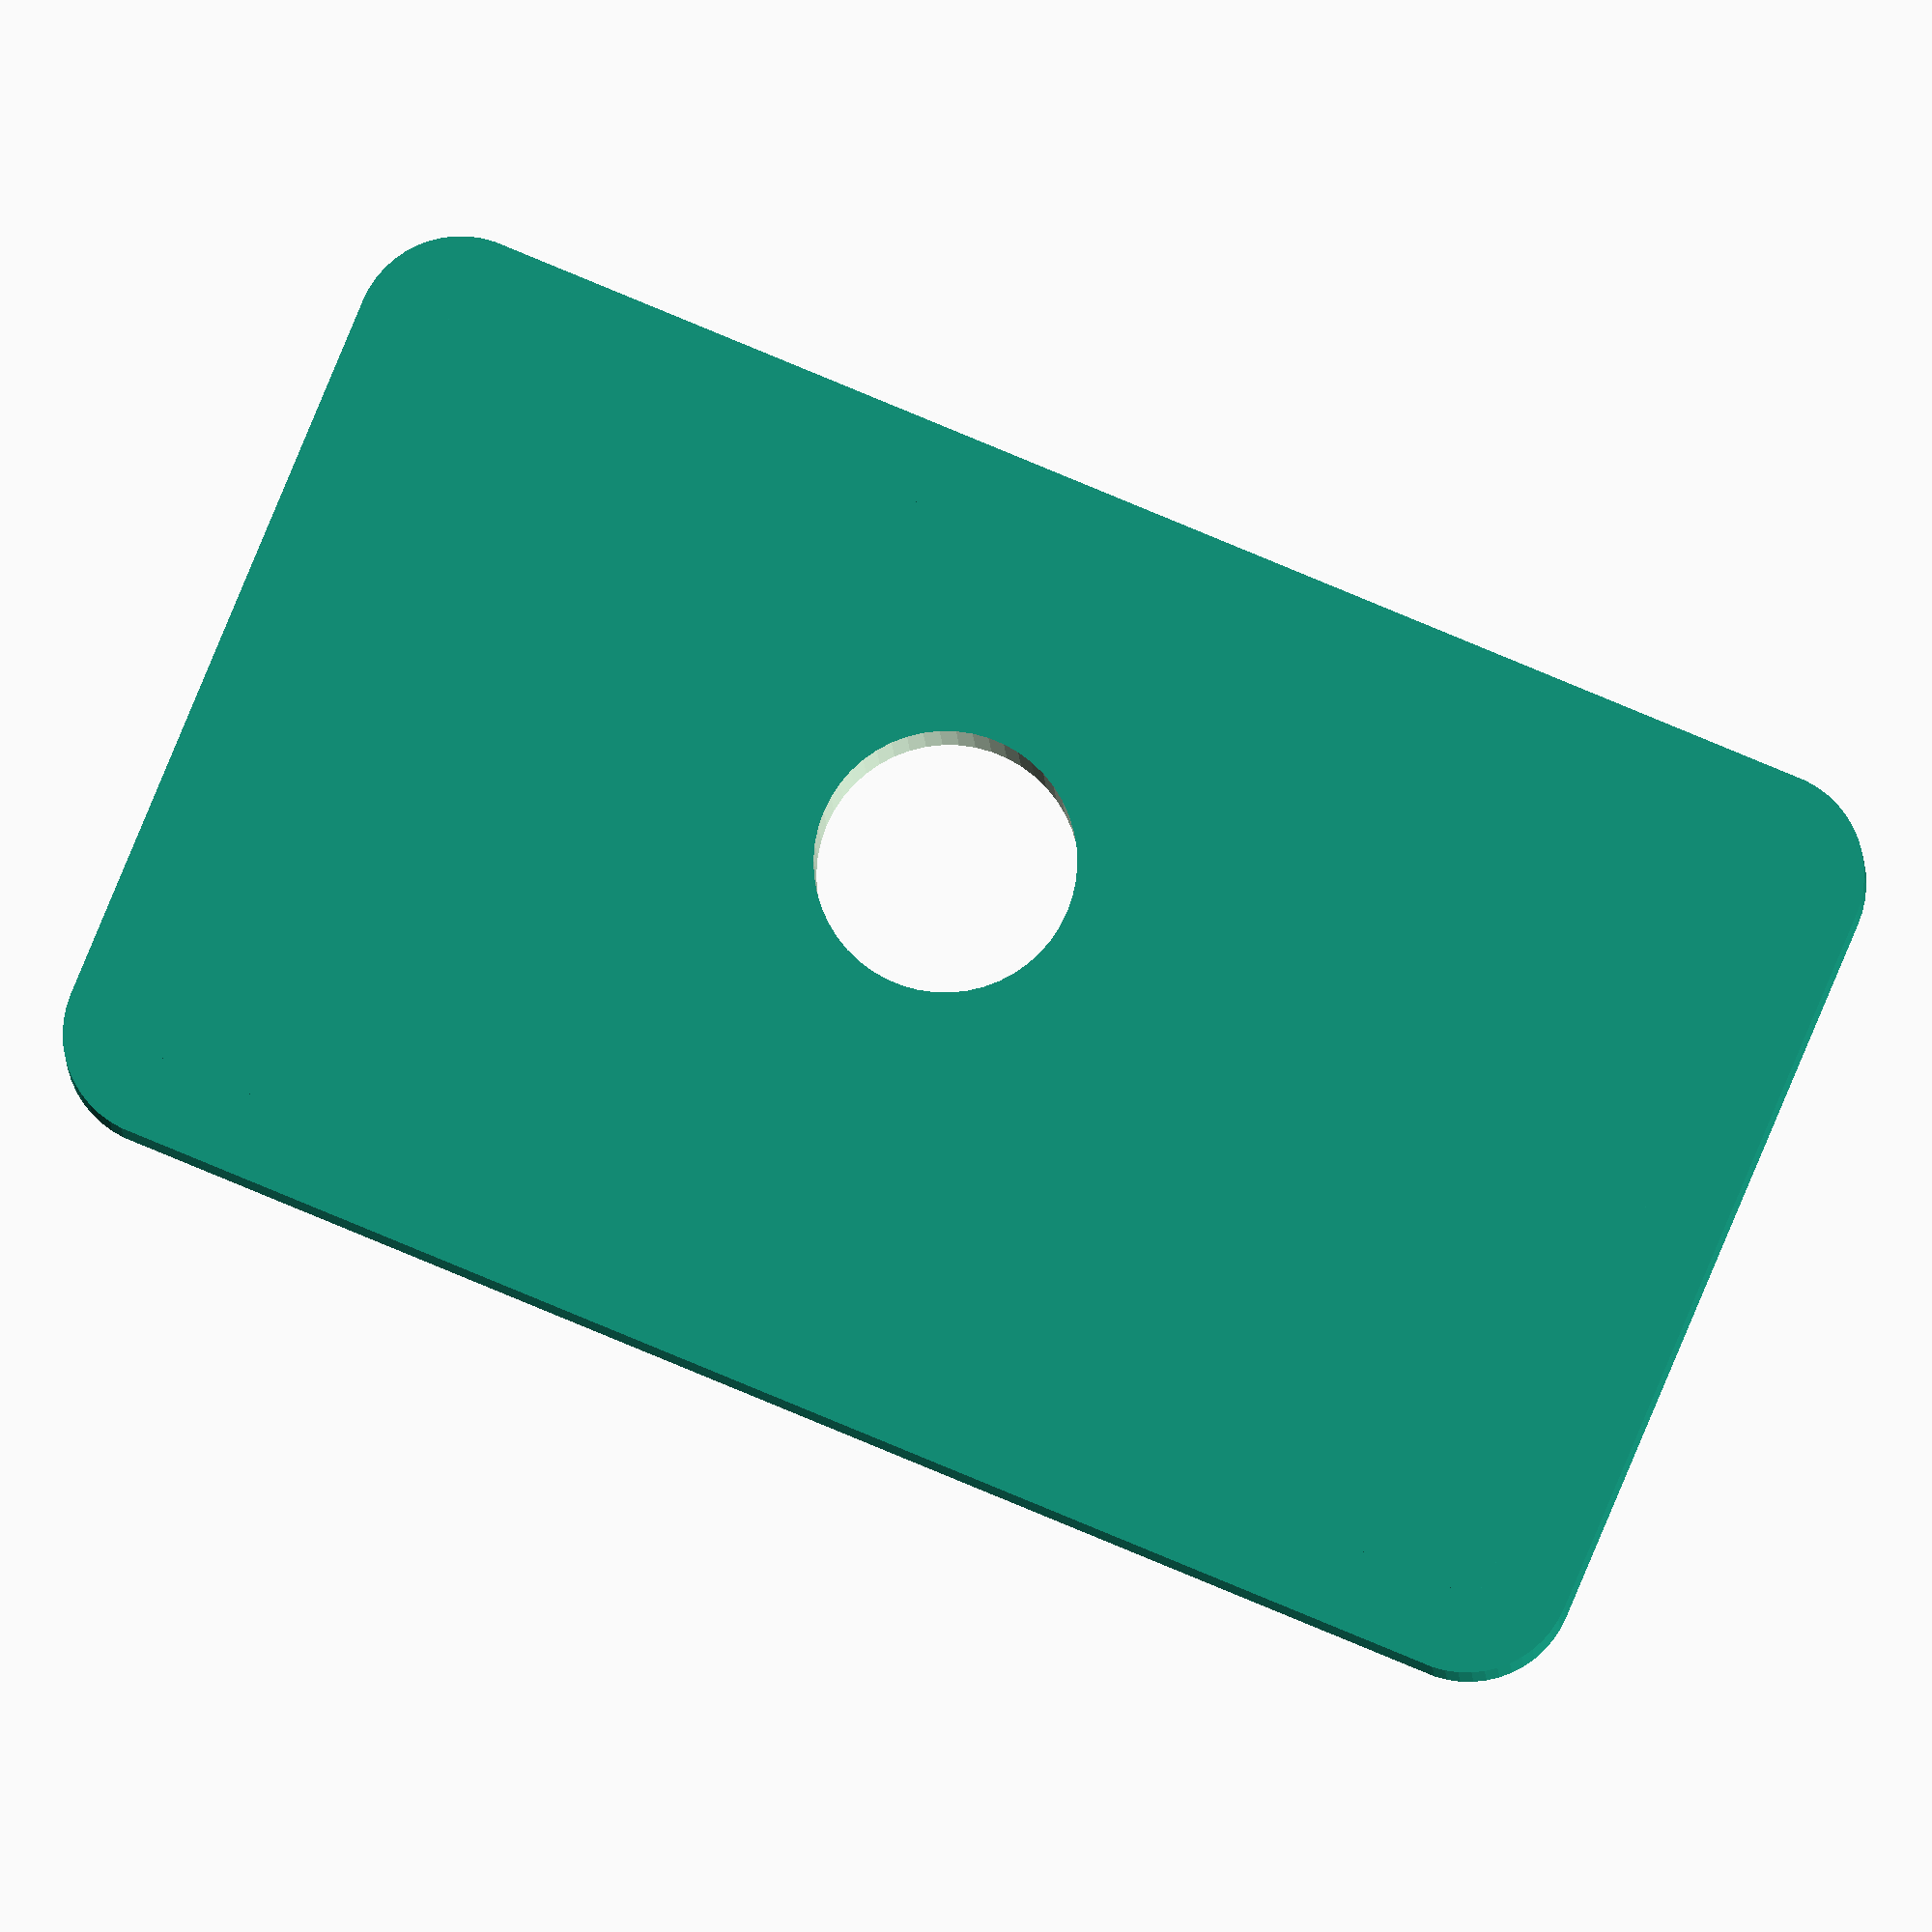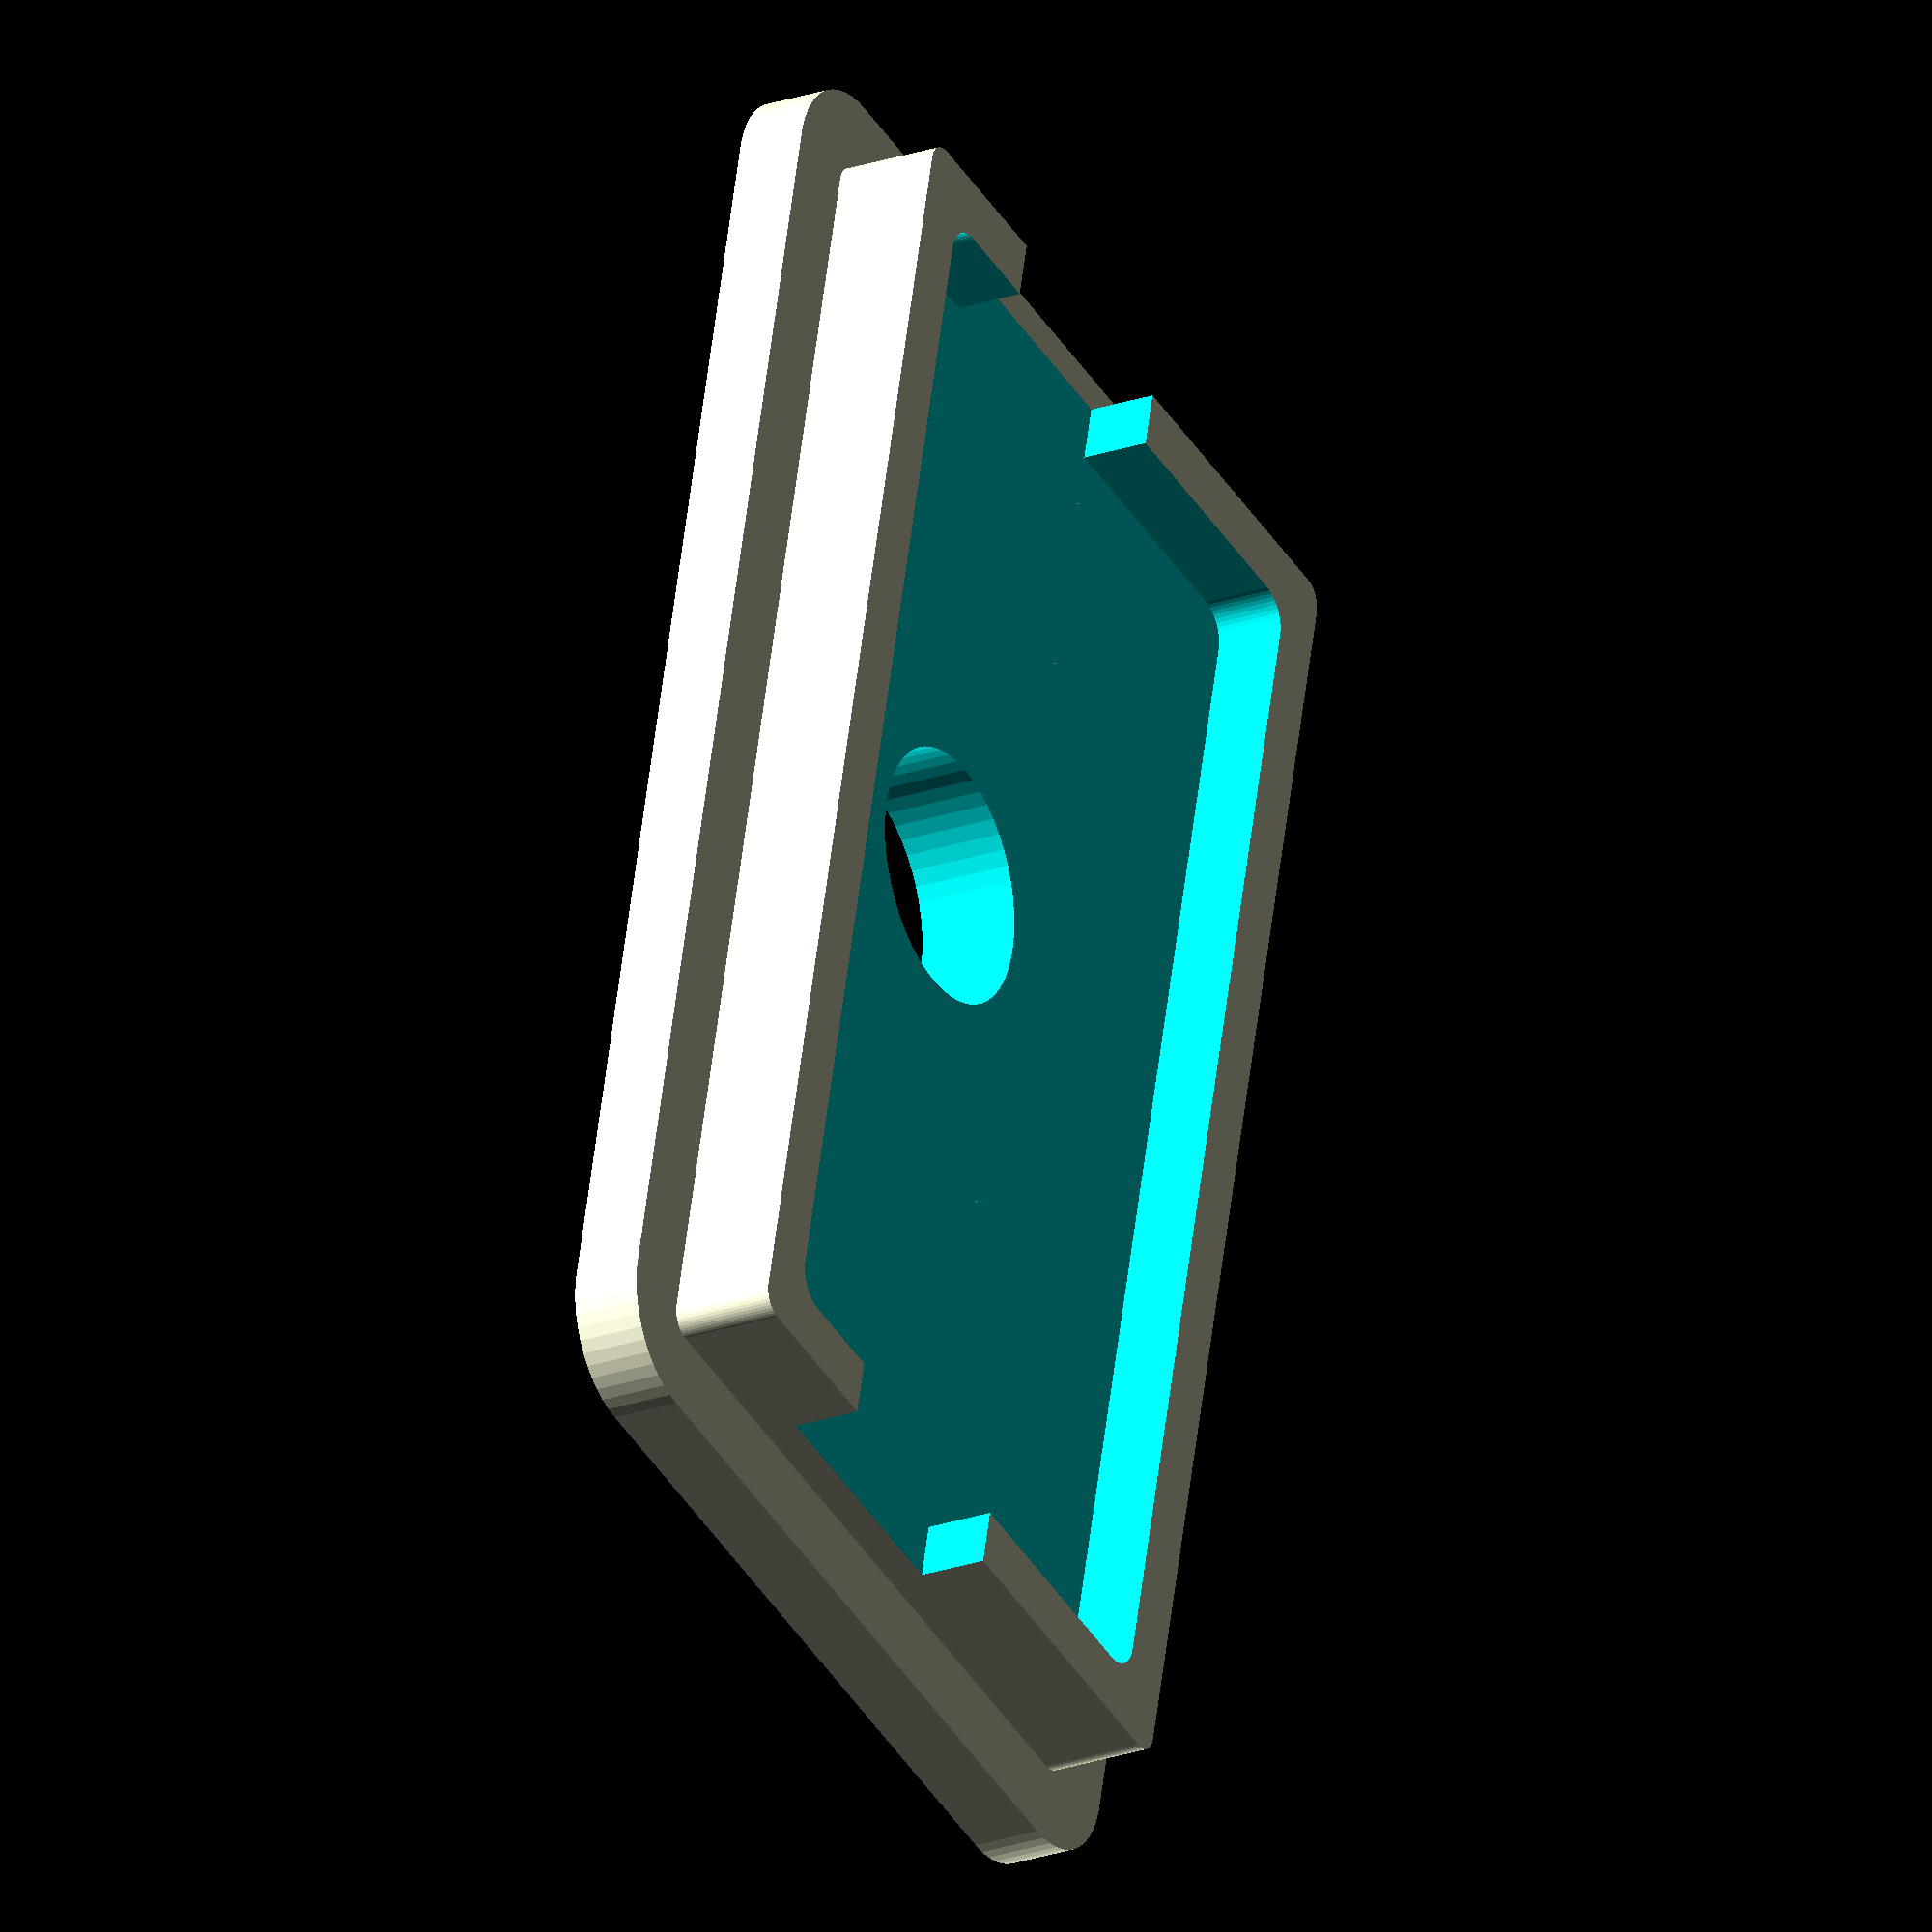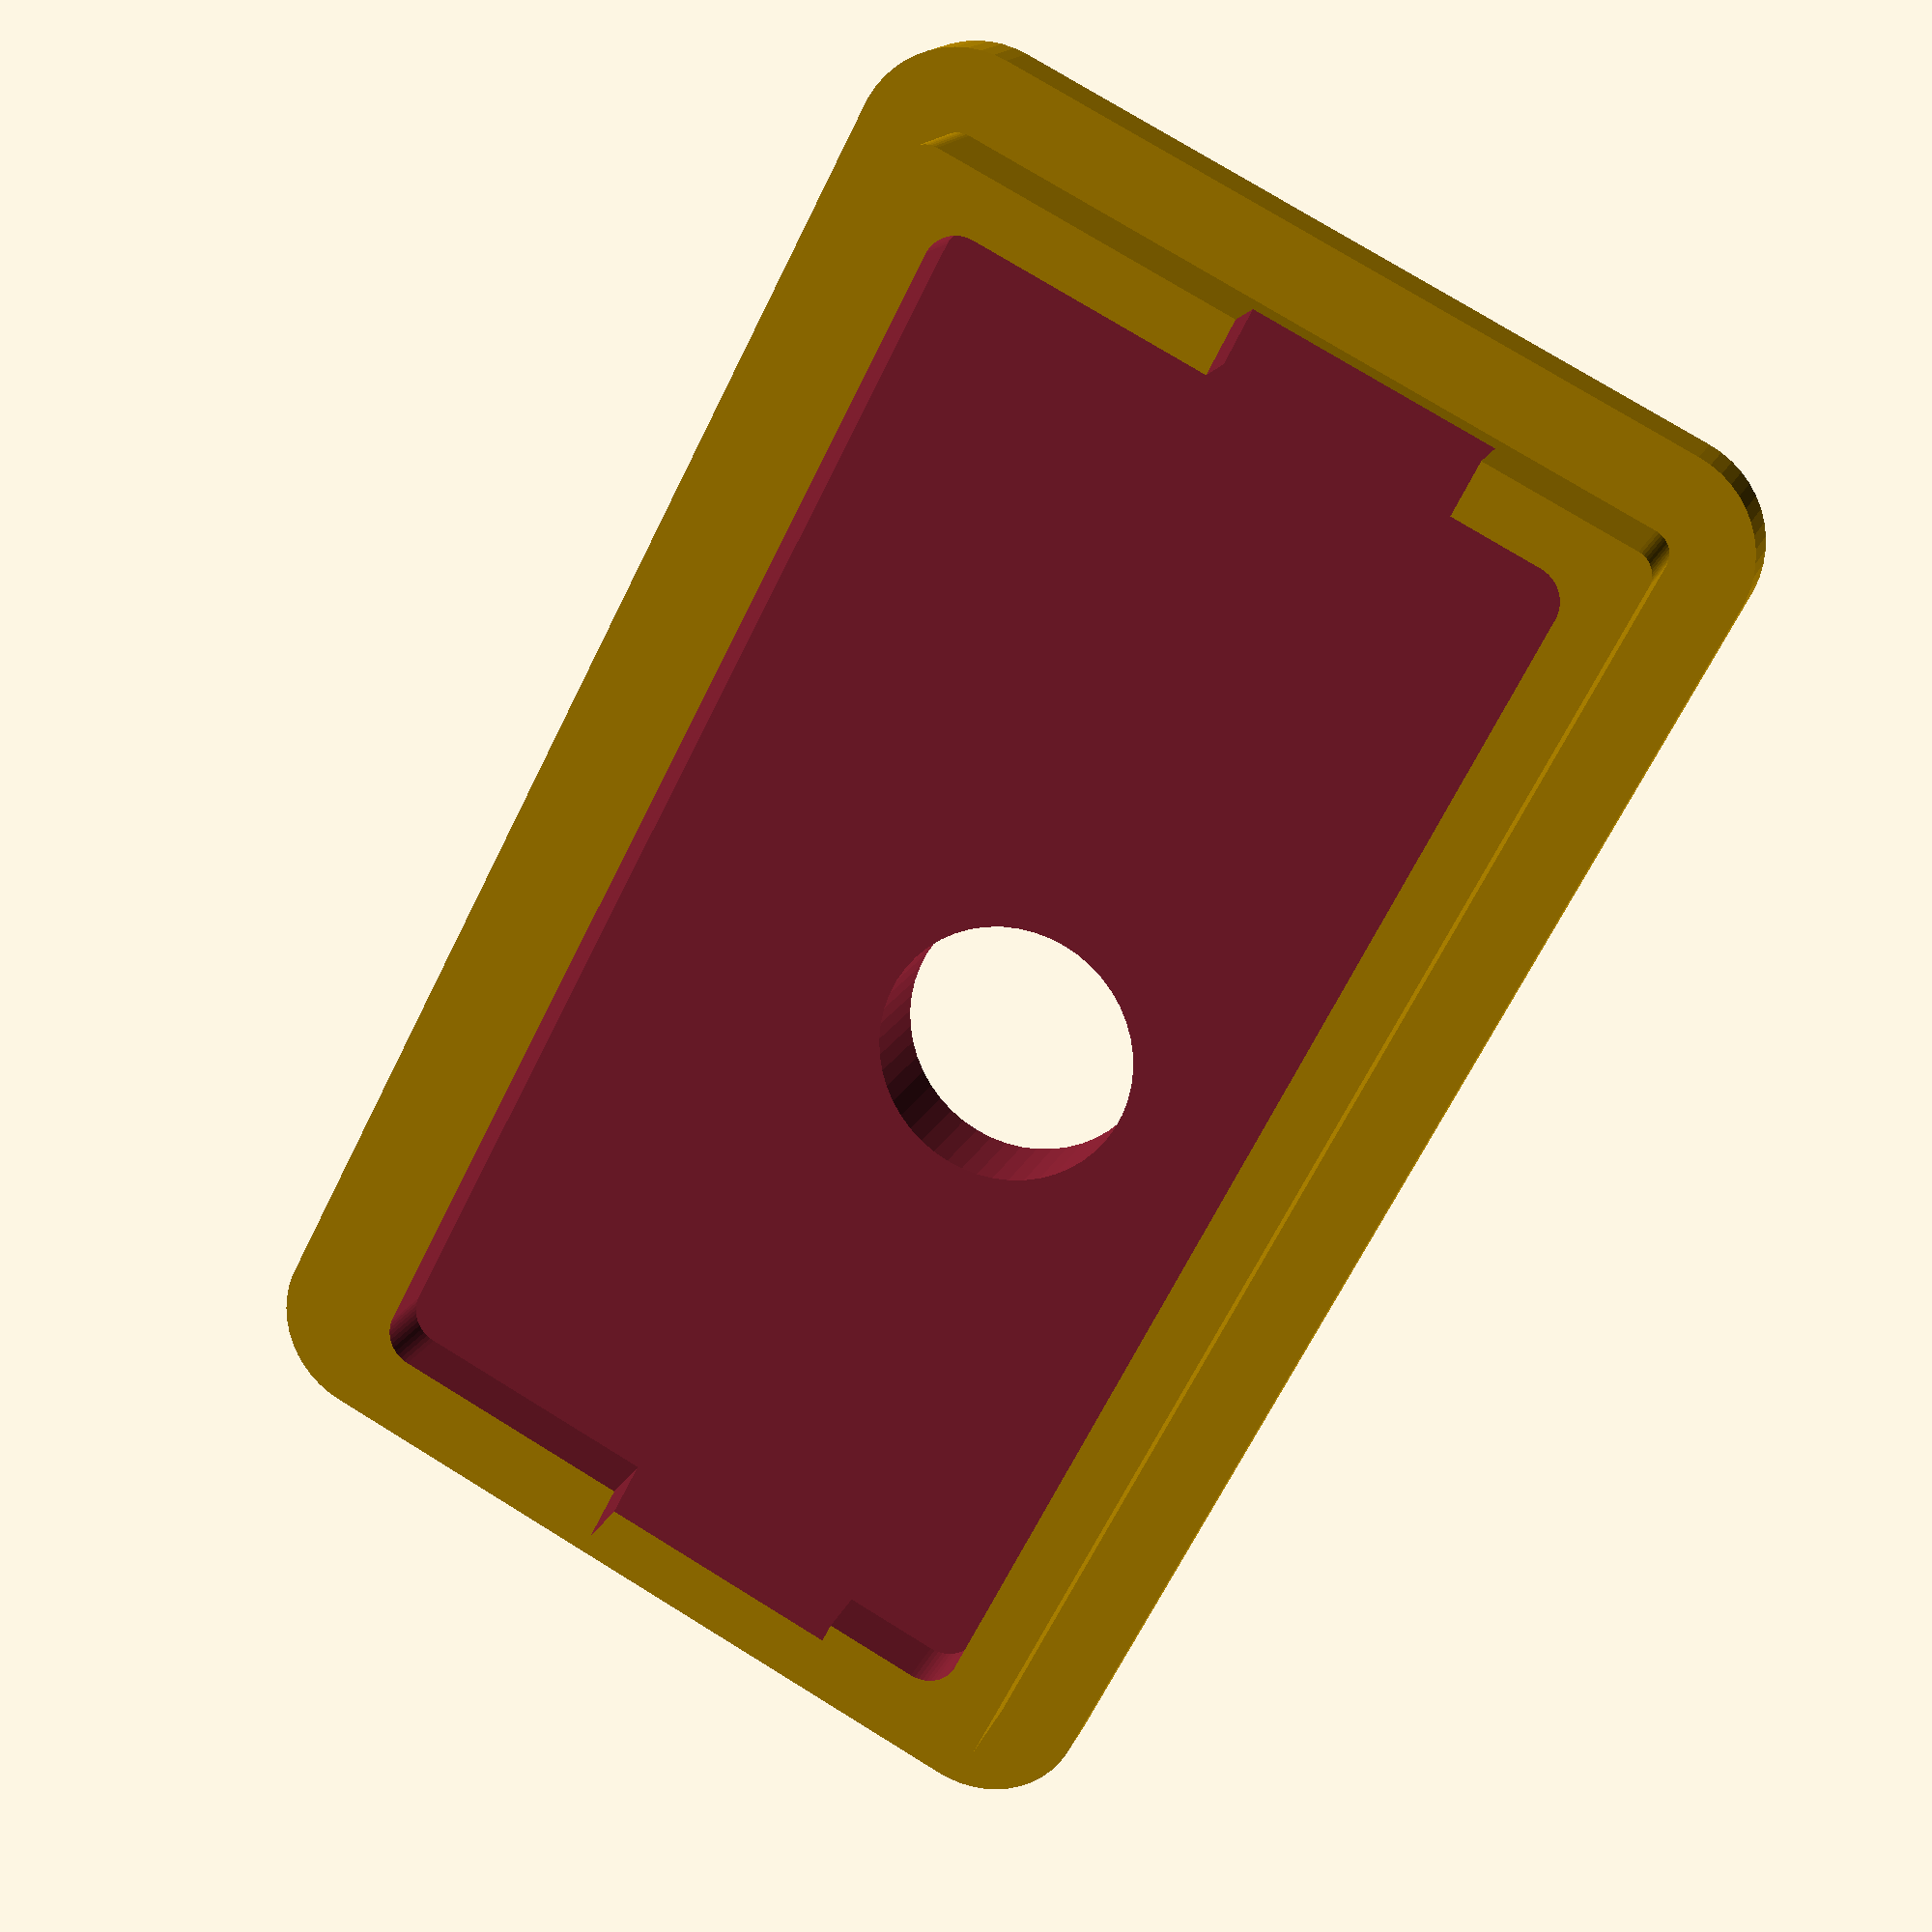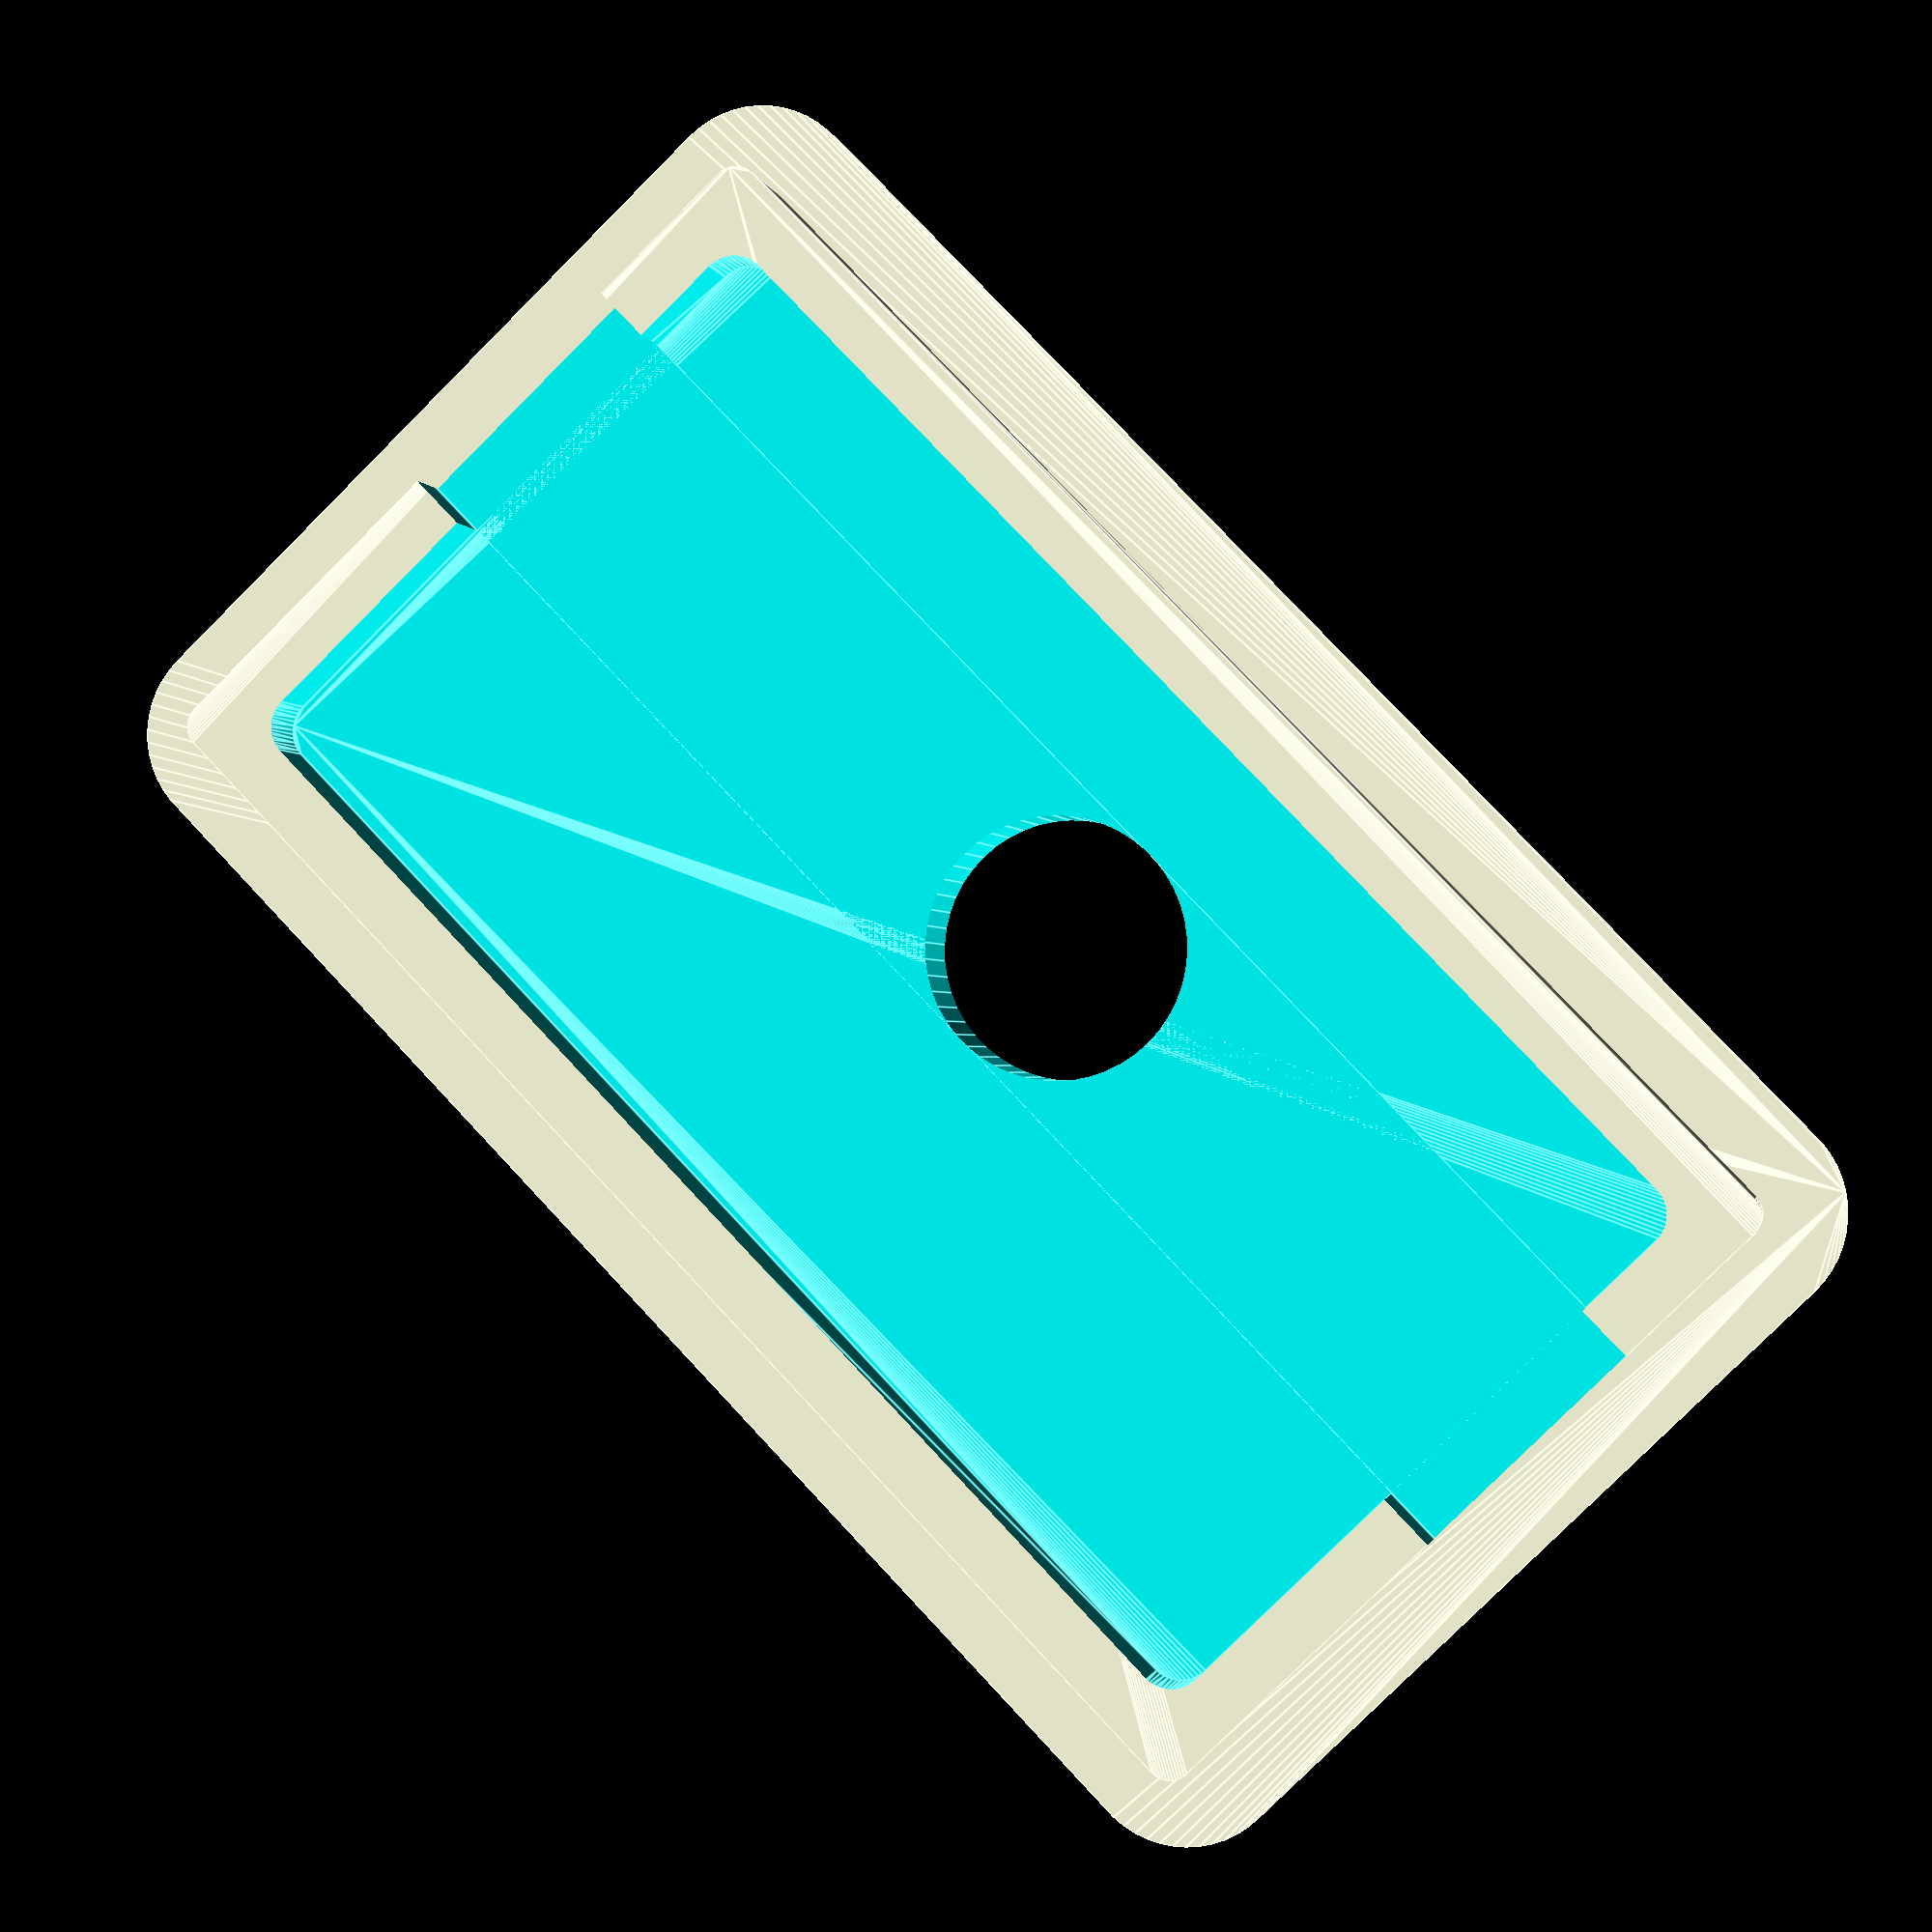
<openscad>
// Simple Lid for the Iridium Beacon Cover without Radio Board

$fn=50; // fragments
wall = 2; // cover wall thickness
thickness = 2; // lid end thickness
internal_width = 42; // internal width (X) of the cover
internal_depth = 23.5; // internal depth (Y) of the cover
gap = 0.3; // clearance gap (per side)
insert_height = 3; // extra height for the lid insert
internal_corner_radius = 1.0; // radius of the internal corner cylinder

sma_r = 3.75; // radius of the hole for the sma connector
sma_x_offset = 1.5; // X offset of the hole for the sma connector w.r.t. the X center of the void
sma_y_offset = 2.25; // y offset of the hole for the sma connector w.r.t. the Y center of the void
sma_wall_thickness = 3.0; // wall thickness around the SMA connectors

if (gap > internal_corner_radius) echo("Error! Gap cannot be greater than the internal corner radius!");

width = internal_width + (2 * wall); // lid external width (X)
depth = internal_depth + (2 * wall); // lid external depth (Y)

total_height = wall + insert_height; // total height of the lid

sma_x = (width / 2) + sma_x_offset; // x position of the sma connector
sma_y = (depth / 2) + sma_y_offset; // y position of the sma connector

external_corner_radius = internal_corner_radius + wall; // external corner radius

module outer()
{
    translate([external_corner_radius, external_corner_radius, 0])
        minkowski() {
            cube([(width - (2 * external_corner_radius)), (depth - (2 * external_corner_radius)), (thickness / 2)]);
            cylinder(h=(thickness / 2), r=external_corner_radius);
        }
}

module inner()
// Thicker than required to avoid zero thickness joints
{
    translate([external_corner_radius, external_corner_radius, 0])
        minkowski() {
            cube([(width - (2 * external_corner_radius)), (depth - (2 * external_corner_radius)), (total_height / 2)]);
            cylinder(h=(total_height / 2), r=(internal_corner_radius - gap));
        }
}

module recess()
// Thicker than required to avoid zero thickness joints
{
    translate([(internal_corner_radius + wall + wall), (internal_corner_radius + wall + wall), sma_wall_thickness])
        minkowski() {
            cube([(width - (2 * (wall + wall + internal_corner_radius))), (depth - (2 * (wall + wall + internal_corner_radius))), (total_height / 2)]);
            cylinder(h=(total_height / 2), r=internal_corner_radius);
        }
}

module lid()
{
    union() {
        outer();
        inner();
    }
}

module sma()
// Cylinder is taller than required to avoid zero thickness skins
{
    translate([sma_x, sma_y, -1]) {
        cylinder(h=(total_height + 2),r=sma_r);
    }
}

module pcb_slot()
// Cube is taller amd wider than required to avoid zero thickness skins
{
    translate([0, (sma_y - sma_r), sma_wall_thickness]) {
        cube([width, (sma_r * 2), total_height]);
    }
}

module finished_lid()
{
    difference() {
        lid();
        sma();
        recess();
        pcb_slot();
    }
}

finished_lid();

</openscad>
<views>
elev=187.6 azim=157.3 roll=358.4 proj=o view=solid
elev=204.4 azim=103.7 roll=240.6 proj=o view=solid
elev=344.1 azim=117.3 roll=16.5 proj=p view=wireframe
elev=1.1 azim=46.0 roll=10.5 proj=p view=edges
</views>
